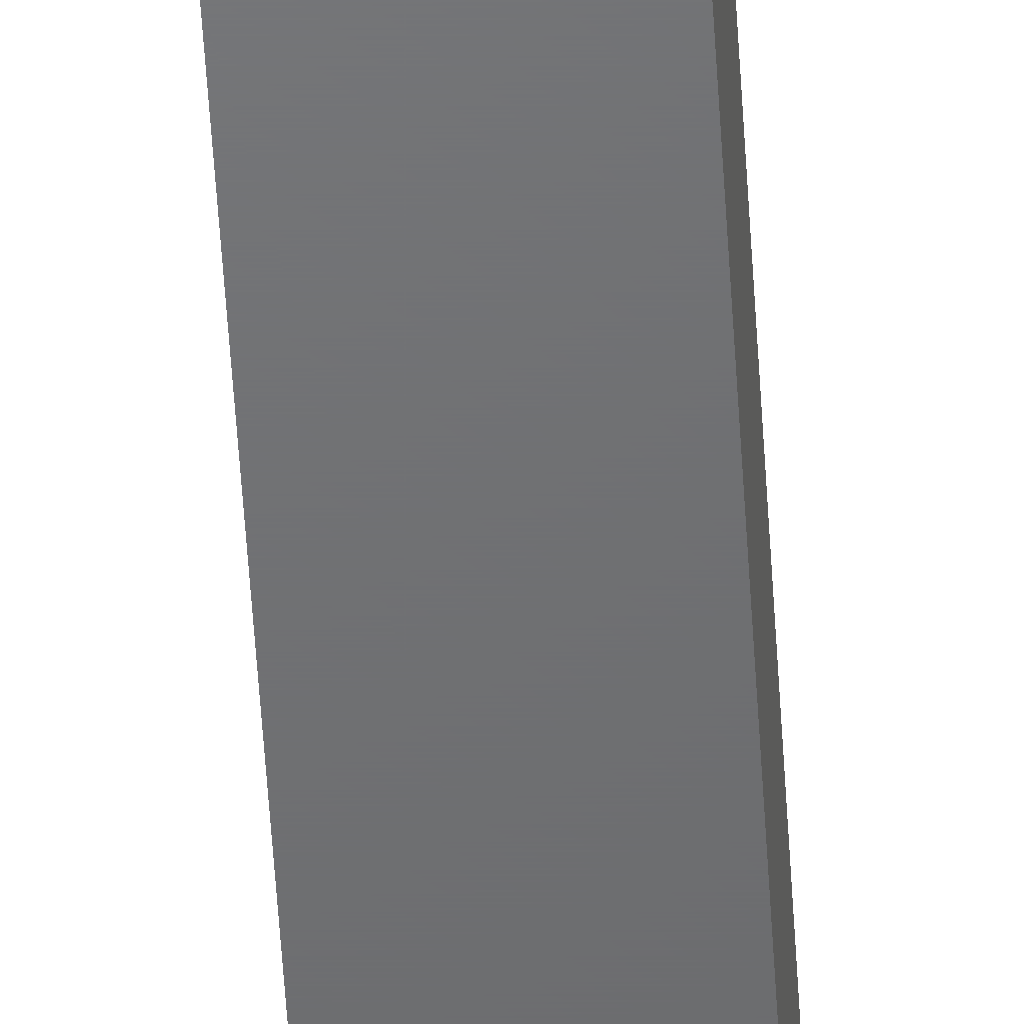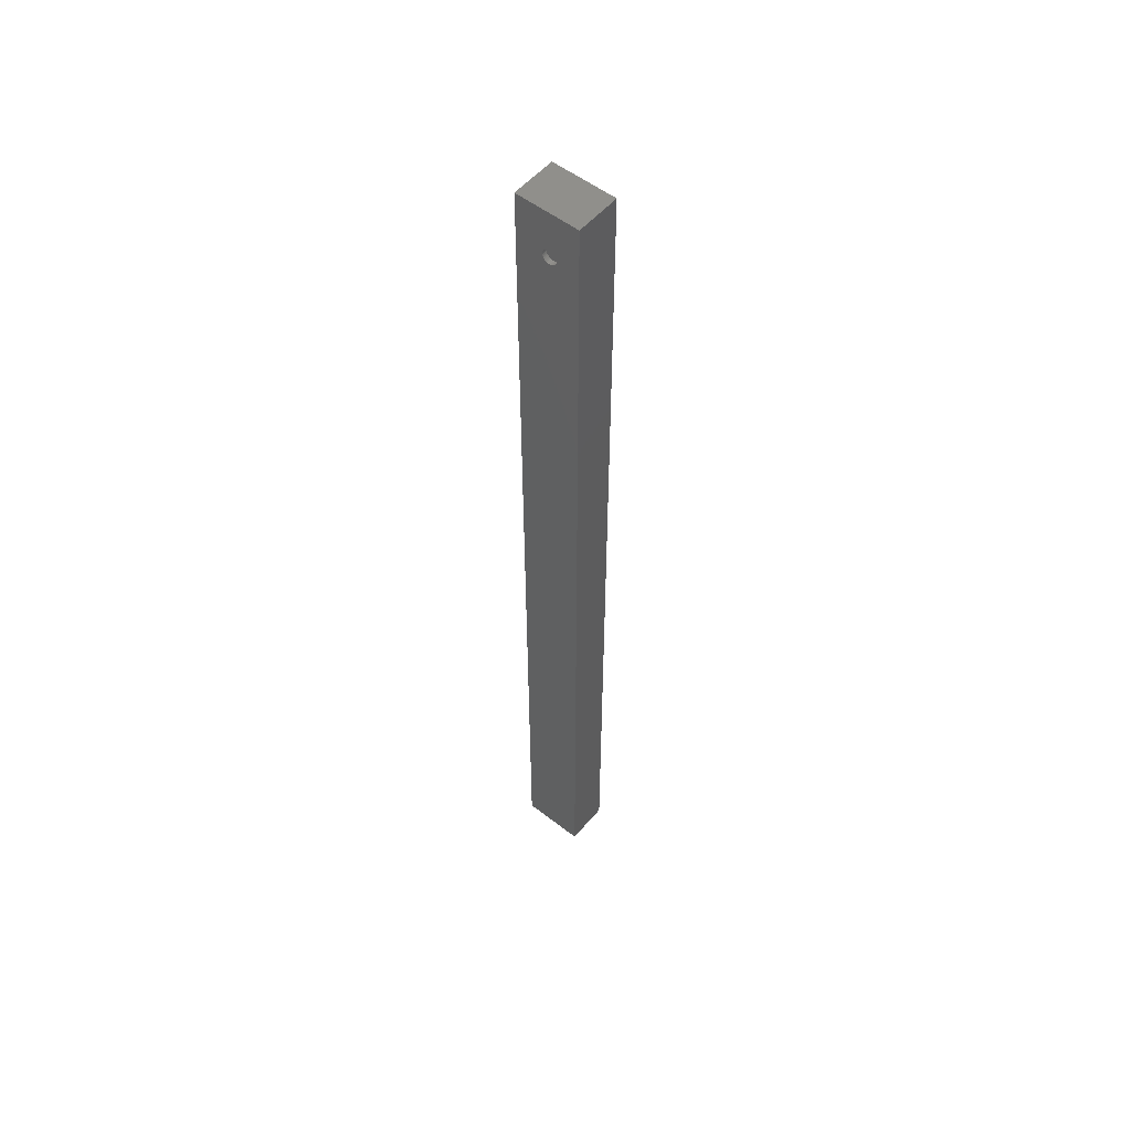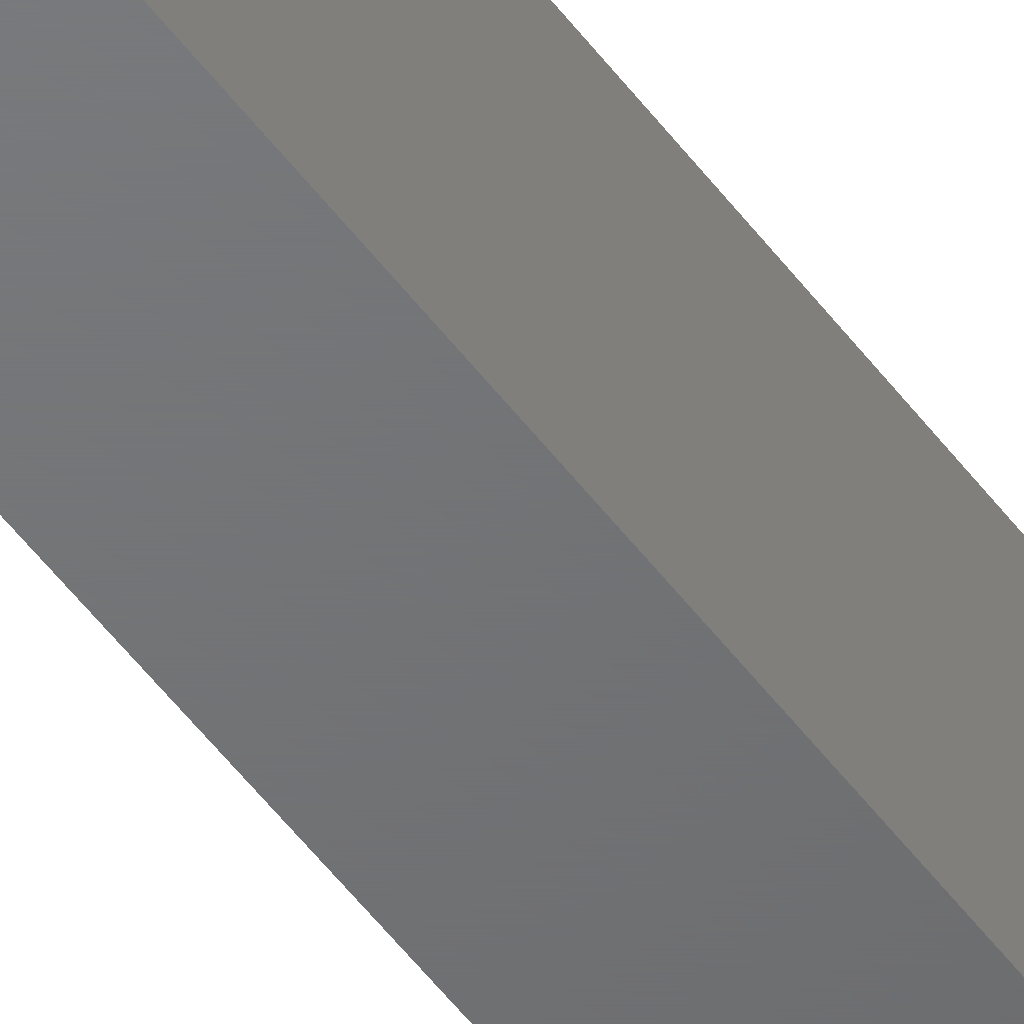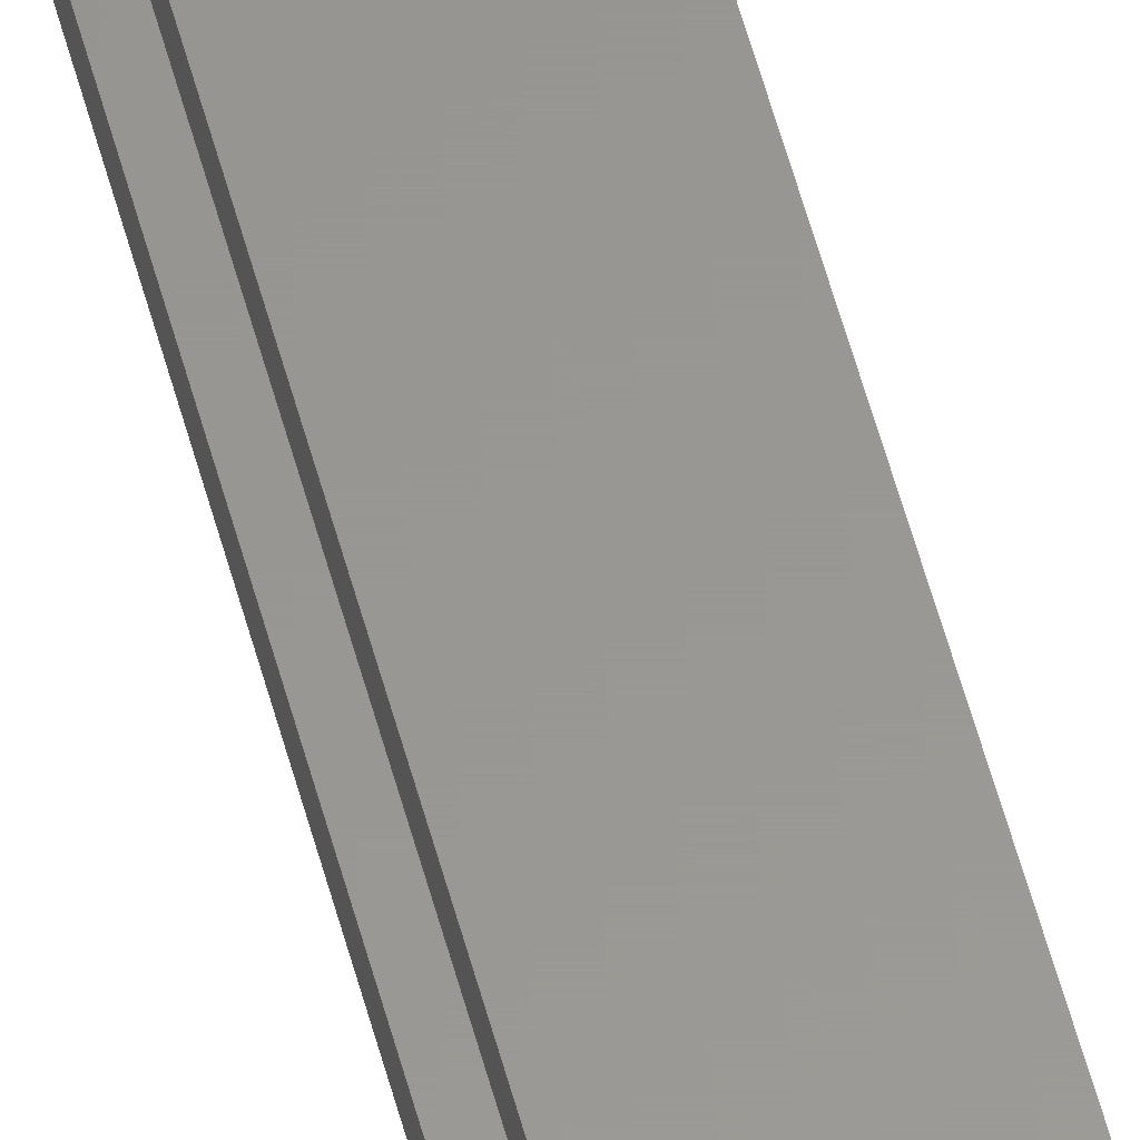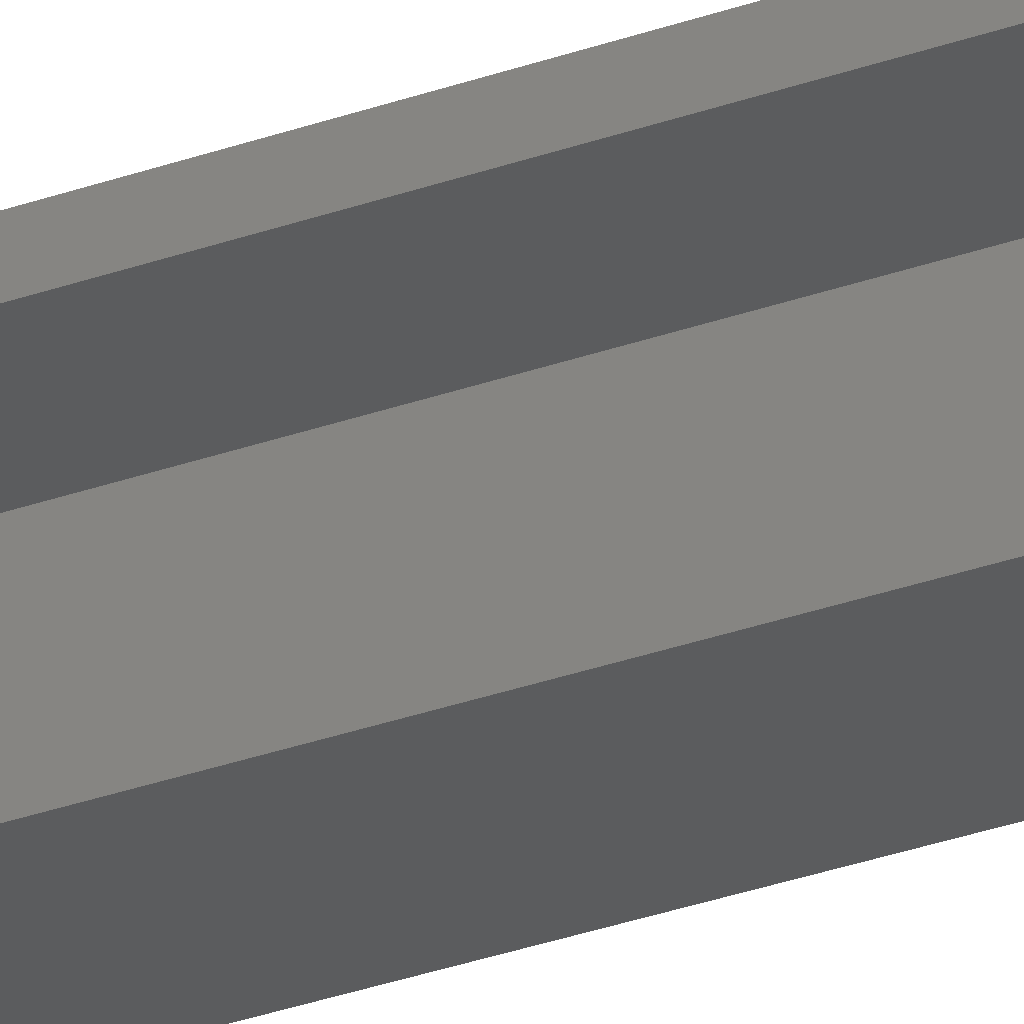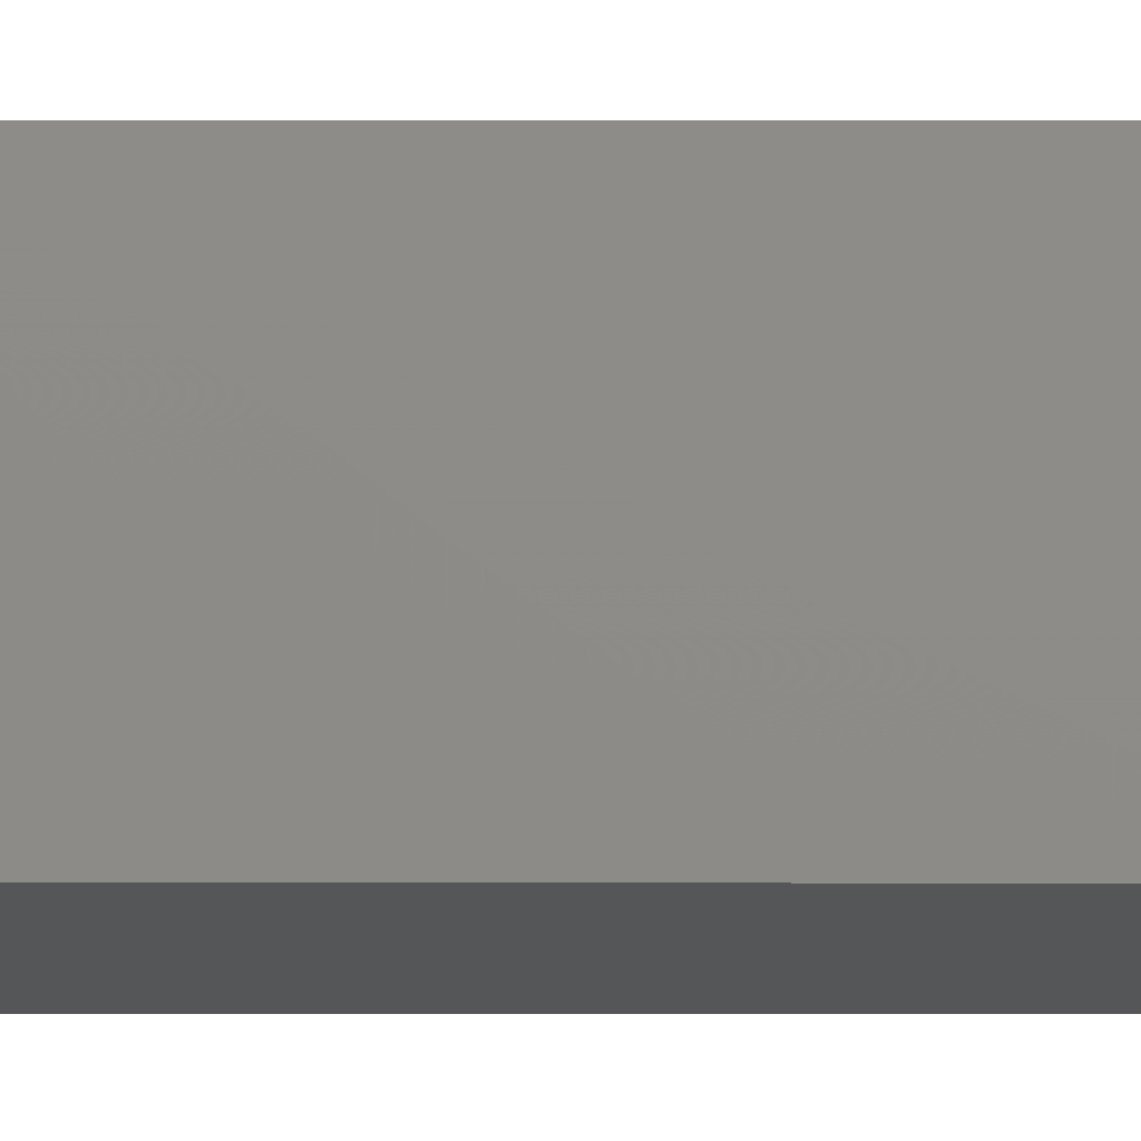
<metadata>
{"format":"stl","ext":"stl","renderer":"f3d","projection":"perspective","resolution":1024,"background":"white","views":[{"elev":-48.9,"azim":-176.8,"up":"+Z"},{"elev":54.0,"azim":-50.5,"up":"+Y"},{"elev":-49.4,"azim":-145.5,"up":"+Z"},{"elev":58.8,"azim":164.7,"up":"+Z"},{"elev":-28.5,"azim":119.1,"up":"+Z"},{"elev":-14.8,"azim":-90.1,"up":"+Z"}]}
</metadata>
<code>
# stl→obj: 80 verts, 156 faces
v -0.03906 0.6837 0.05872
v -0.03125 0.6814 0.05849
v -0.03906 0.6814 0.05849
v -0.03125 0.6792 0.05782
v -0.03906 0.6792 0.05782
v -0.03125 0.6771 0.05672
v -0.03906 0.6771 0.05672
v -0.03125 0.6753 0.05525
v -0.03906 0.6753 0.05525
v -0.03125 0.6739 0.05345
v -0.03906 0.6739 0.05345
v -0.03125 0.6728 0.05141
v -0.03906 0.6728 0.05141
v -0.03125 0.6721 0.04919
v -0.03906 0.6721 0.04919
v -0.03125 0.6719 0.04688
v -0.03906 0.6719 0.04688
v -0.03125 0.6837 0.05872
v -0.03906 0.686 0.05849
v -0.03125 0.686 0.05849
v -0.03906 0.6882 0.05782
v -0.03125 0.6882 0.05782
v -0.03906 0.6903 0.05672
v -0.03125 0.6903 0.05672
v -0.03906 0.6921 0.05525
v -0.03125 0.6921 0.05525
v -0.03906 0.6936 0.05345
v -0.03125 0.6936 0.05345
v -0.03906 0.6947 0.05141
v -0.03125 0.6947 0.05141
v -0.03906 0.6953 0.04919
v -0.03125 0.6953 0.04919
v -0.03906 0.6956 0.04688
v -0.03125 0.6956 0.04688
v -0.03906 0.6837 0.03503
v -0.03125 0.686 0.03526
v -0.03906 0.686 0.03526
v -0.03125 0.6882 0.03593
v -0.03906 0.6882 0.03593
v -0.03125 0.6903 0.03703
v -0.03906 0.6903 0.03703
v -0.03125 0.6921 0.0385
v -0.03906 0.6921 0.0385
v -0.03125 0.6936 0.0403
v -0.03906 0.6936 0.0403
v -0.03125 0.6947 0.04234
v -0.03906 0.6947 0.04234
v -0.03125 0.6953 0.04456
v -0.03906 0.6953 0.04456
v -0.03125 0.6837 0.03503
v -0.03906 0.6814 0.03526
v -0.03125 0.6814 0.03526
v -0.03906 0.6792 0.03593
v -0.03125 0.6792 0.03593
v -0.03906 0.6771 0.03703
v -0.03125 0.6771 0.03703
v -0.03906 0.6753 0.0385
v -0.03125 0.6753 0.0385
v -0.03906 0.6739 0.0403
v -0.03125 0.6739 0.0403
v -0.03906 0.6728 0.04234
v -0.03125 0.6728 0.04234
v -0.03906 0.6721 0.04456
v -0.03125 0.6721 0.04456
v -0.03906 -0.7578 -0.007812
v -0.03906 -0.7578 0.09375
v -0.03906 0.7578 -0.007812
v -0.03906 0.7578 0.09375
v 0.03191 0.7578 0.09375
v 0.03191 0.7422 0.07812
v 0.03191 0.7578 -0.007812
v 0.03191 0.7422 0.007812
v 0.03191 -0.7578 -0.007812
v 0.03191 -0.7422 0.007812
v 0.03191 -0.7578 0.09375
v 0.03191 -0.7422 0.07812
v -0.02344 -0.7422 0.007812
v -0.02344 -0.7422 0.07812
v -0.02344 0.7422 0.007812
v -0.02344 0.7422 0.07812
f 1 2 3
f 3 2 4
f 3 4 5
f 5 4 6
f 5 6 7
f 7 6 8
f 7 8 9
f 9 8 10
f 9 10 11
f 11 10 12
f 11 12 13
f 13 12 14
f 13 14 15
f 15 14 16
f 15 16 17
f 2 1 18
f 18 1 19
f 18 19 20
f 20 19 21
f 20 21 22
f 22 21 23
f 22 23 24
f 24 23 25
f 24 25 26
f 26 25 27
f 26 27 28
f 28 27 29
f 28 29 30
f 30 29 31
f 30 31 32
f 32 31 33
f 32 33 34
f 35 36 37
f 37 36 38
f 37 38 39
f 39 38 40
f 39 40 41
f 41 40 42
f 41 42 43
f 43 42 44
f 43 44 45
f 45 44 46
f 45 46 47
f 47 46 48
f 47 48 49
f 49 48 34
f 49 34 33
f 36 35 50
f 50 35 51
f 50 51 52
f 52 51 53
f 52 53 54
f 54 53 55
f 54 55 56
f 56 55 57
f 56 57 58
f 58 57 59
f 58 59 60
f 60 59 61
f 60 61 62
f 62 61 63
f 62 63 64
f 64 63 17
f 64 17 16
f 65 66 17
f 65 17 63
f 65 63 61
f 65 61 59
f 65 59 57
f 65 57 55
f 65 55 53
f 65 53 67
f 67 53 51
f 67 51 35
f 67 35 37
f 67 37 39
f 67 39 41
f 67 41 43
f 67 43 45
f 67 45 47
f 67 47 49
f 67 49 33
f 67 33 68
f 66 5 7
f 66 7 9
f 66 9 11
f 66 11 13
f 66 13 15
f 66 15 17
f 68 33 31
f 68 31 29
f 68 29 27
f 68 27 25
f 68 25 23
f 68 23 21
f 68 21 19
f 68 19 1
f 68 1 3
f 68 3 5
f 68 5 66
f 26 8 24
f 26 10 8
f 28 10 26
f 12 10 28
f 30 12 28
f 44 60 46
f 58 60 44
f 42 58 44
f 42 56 58
f 6 4 2
f 6 2 18
f 6 18 20
f 6 20 22
f 6 22 24
f 6 24 8
f 40 38 36
f 40 36 50
f 40 50 52
f 40 52 54
f 40 54 56
f 40 56 42
f 60 62 46
f 46 62 64
f 46 64 48
f 48 64 16
f 48 16 34
f 34 16 14
f 34 14 32
f 32 14 12
f 32 12 30
f 69 70 71
f 71 70 72
f 71 72 73
f 73 72 74
f 73 74 75
f 75 74 76
f 75 76 69
f 69 76 70
f 77 78 74
f 74 78 76
f 72 70 79
f 79 70 80
f 77 74 79
f 79 74 72
f 78 80 76
f 76 80 70
f 65 73 66
f 66 73 75
f 71 67 69
f 69 67 68
f 65 67 73
f 73 67 71
f 66 75 68
f 68 75 69
f 80 78 79
f 79 78 77

</code>
